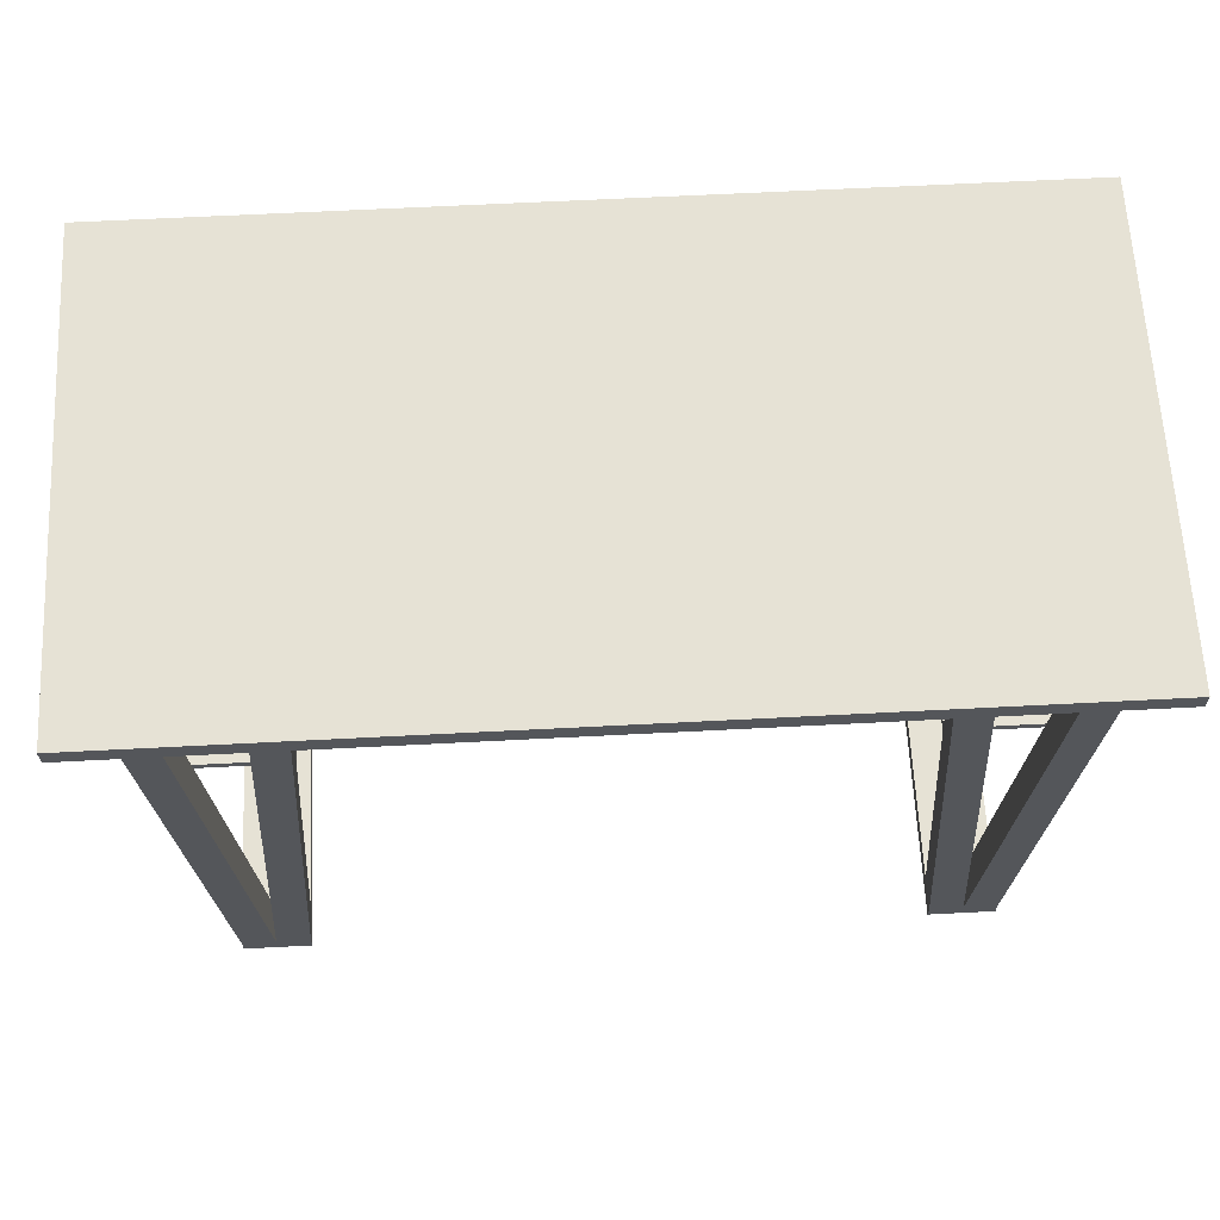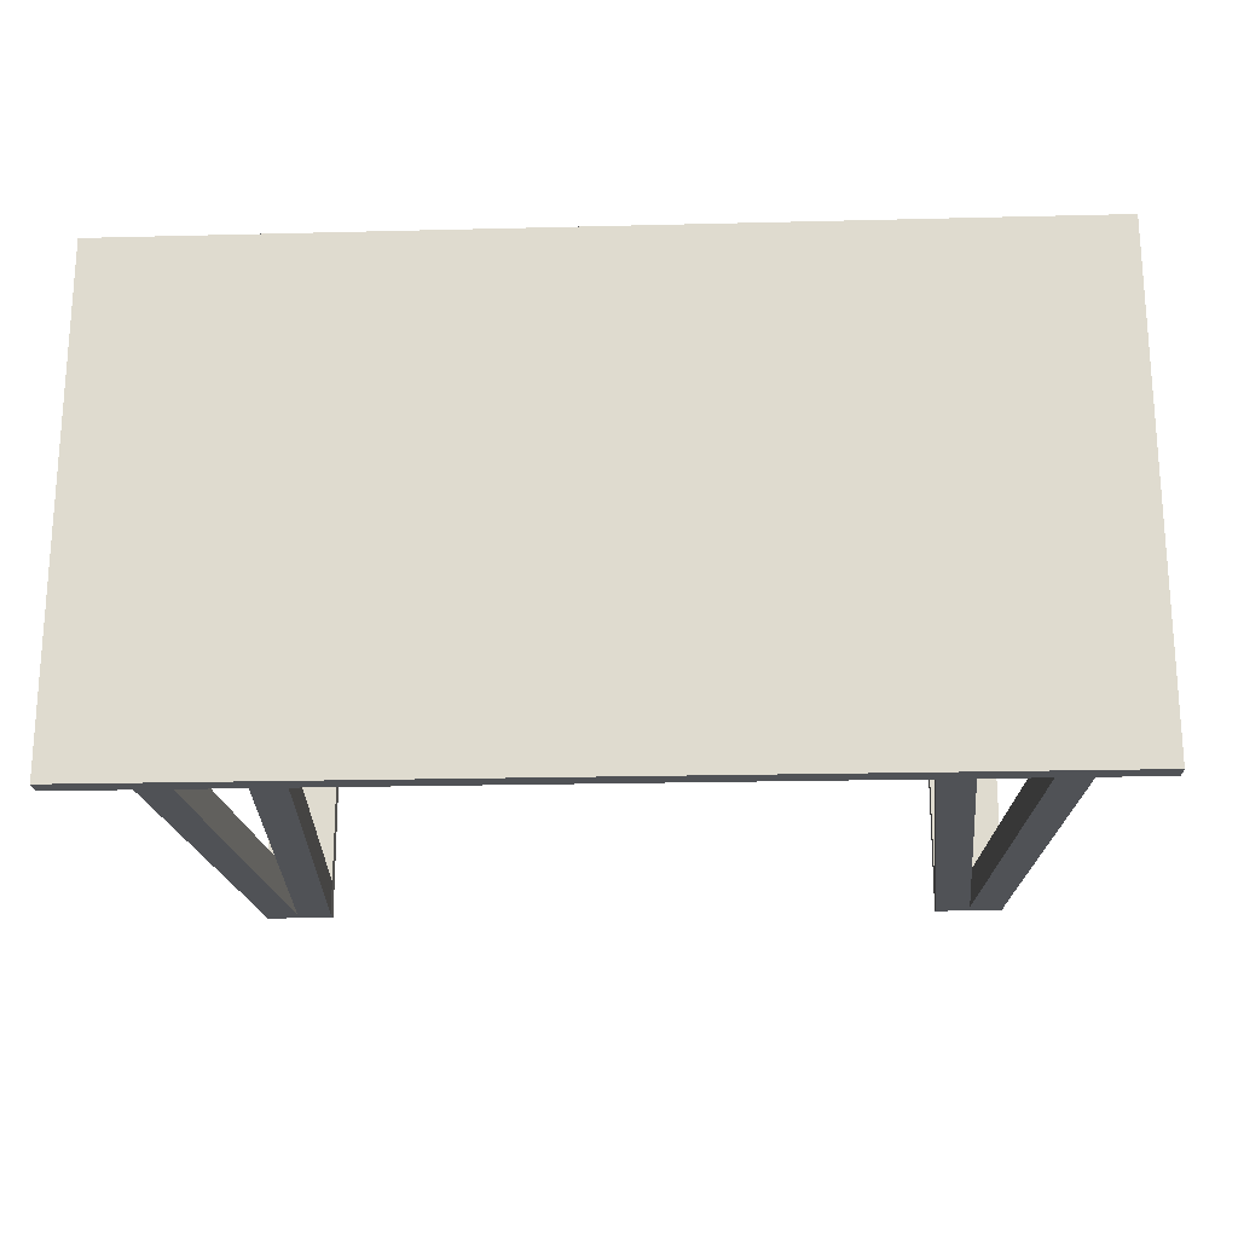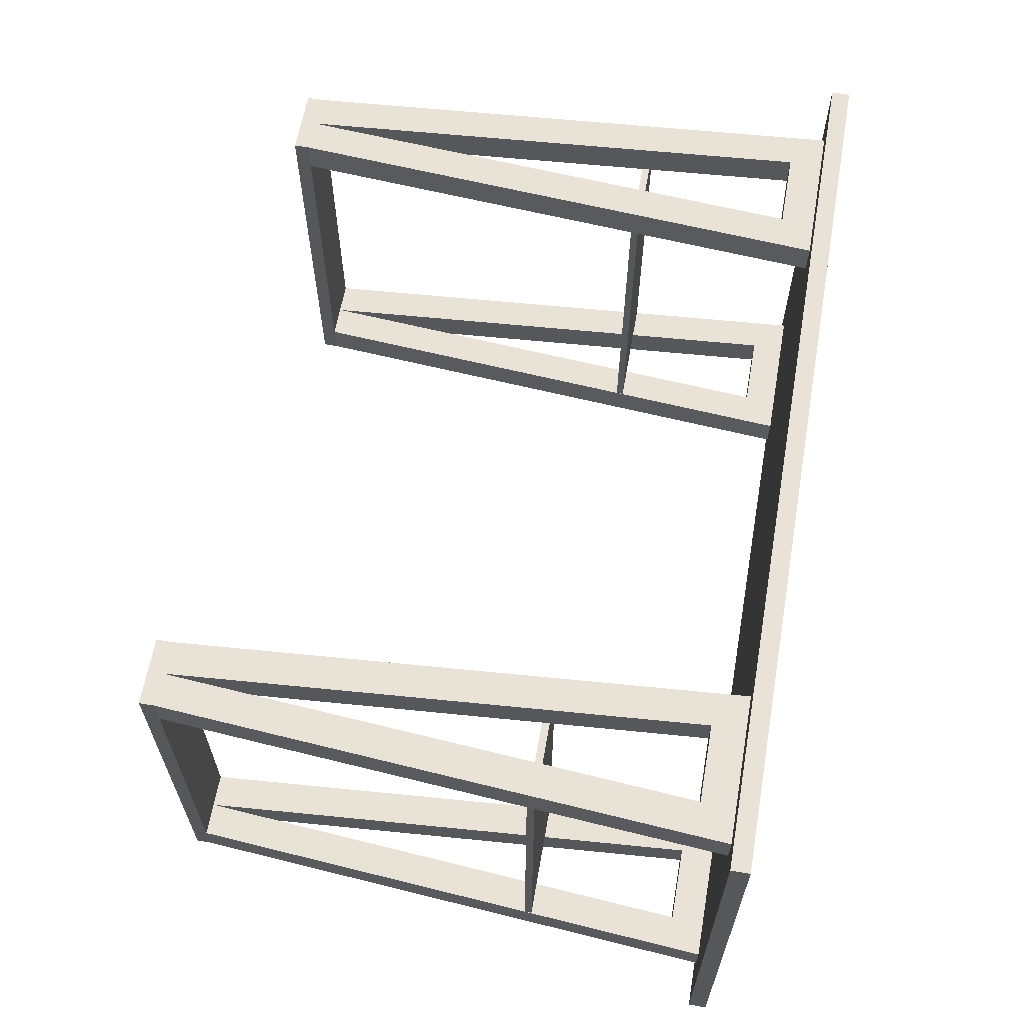
<metadata>
{"format":"obj","ext":"obj","renderer":"f3d","projection":"perspective","resolution":1024,"background":"white","views":[{"elev":64.0,"azim":177.0,"up":"+Y"},{"elev":-20.7,"azim":-177.4,"up":"+Z"},{"elev":62.5,"azim":100.0,"up":"+Z"}]}
</metadata>
<code>
v 0.3856 0.1859 -0.2085
v 0.3856 0.1702 0.2031
v 0.3856 0.1702 -0.2085
v 0.3856 0.1859 0.2031
v 0.3539 0.1702 0.1714
v -0.3744 0.1702 -0.2085
v -0.3744 0.1859 0.2031
v -0.3427 0.1702 0.1714
v 0.3539 0.1702 0.1429
v -0.3744 0.1859 -0.2085
v 0.2558 0.1702 -0.1768
v -0.3427 0.1702 0.2031
v -0.3142 0.1702 0.1714
v 0.3418 0.005546 0.1429
v 0.3254 0.1702 0.1714
v 0.2558 0.1702 -0.1483
v 0.2273 0.1702 -0.1768
v -0.3744 0.1702 0.2031
v -0.3744 0.1702 0.1429
v -0.3121 0.1417 0.1714
v -0.3142 0.1702 0.1429
v -0.2446 0.1702 0.1714
v 0.3191 -0.3047 0.1714
v 0.3418 0.01188 0.1429
v 0.3254 0.1702 0.1429
v 0.2558 0.1702 0.1714
v 0.2579 0.1417 -0.1483
v -0.2161 0.1702 -0.1768
v 0.2579 0.1417 -0.1768
v -0.3427 0.1702 0.1429
v -0.3079 -0.3047 0.1714
v -0.2467 0.1417 0.1714
v -0.2161 0.1702 0.1714
v 0.3191 -0.3047 0.1429
v 0.3418 0.01188 -0.1483
v 0.3133 0.005546 0.1429
v 0.2558 0.1702 0.1429
v 0.3233 0.1417 0.1429
v 0.2273 0.1702 0.1714
v 0.3233 0.1417 0.1714
v -0.3427 0.1702 -0.1483
v 0.3233 0.1417 -0.1483
v 0.2394 0.01188 -0.1483
v 0.2273 0.1702 -0.1483
v -0.2446 0.1702 -0.1768
v 0.2621 -0.3047 -0.1768
v 0.3233 0.1417 -0.1768
v -0.3306 0.005546 0.1429
v -0.2794 -0.3047 0.1714
v -0.3079 -0.3047 0.1429
v -0.3121 0.1417 0.1429
v -0.3306 0.01188 0.1429
v -0.2446 0.1702 0.1429
v -0.2509 -0.3047 0.1714
v -0.2467 0.1417 0.1429
v -0.2161 0.1702 0.1429
v 0.2906 -0.3047 0.1429
v 0.3191 -0.3047 -0.1483
v 0.3418 0.005546 -0.1483
v 0.3138 0.01188 0.1429
v 0.2579 0.1417 0.1714
v 0.2906 -0.3047 0.1714
v -0.3142 0.1702 -0.1483
v -0.3427 0.1702 -0.1768
v 0.2674 0.01188 -0.1483
v 0.3254 0.1702 -0.1483
v -0.2161 0.1702 -0.1483
v 0.2394 0.005546 -0.1483
v -0.3142 0.1702 -0.1768
v -0.2509 -0.3047 -0.1768
v 0.2906 -0.3047 -0.1768
v 0.3254 0.1702 -0.1768
v -0.3079 -0.3173 0.1714
v -0.3021 0.005546 0.1429
v -0.3079 -0.3047 -0.1768
v -0.3026 0.01188 0.1429
v -0.2562 0.01188 0.1429
v -0.2281 0.005546 0.1429
v 0.3191 -0.3047 -0.1768
v 0.3133 0.005546 -0.1483
v 0.3539 0.1702 -0.1483
v 0.3133 0.01188 0.1429
v 0.2678 0.005546 0.1429
v 0.2273 0.1702 0.1429
v 0.2579 0.1417 0.1429
v 0.2621 -0.3047 0.1714
v 0.3191 -0.3173 0.1714
v -0.3306 0.01188 -0.1483
v -0.2446 0.1702 -0.1483
v -0.3306 0.005546 -0.1483
v 0.2678 0.005546 -0.1483
v 0.2678 0.01188 -0.1483
v -0.2467 0.1417 -0.1768
v -0.2509 -0.3047 -0.1483
v -0.2281 0.005546 -0.1483
v 0.2906 -0.3047 -0.1483
v 0.2621 -0.3173 -0.1768
v 0.2621 -0.3047 -0.1483
v 0.3138 0.01188 -0.1483
v -0.2794 -0.3047 0.1429
v -0.2509 -0.3173 0.1714
v -0.3079 -0.3173 -0.1768
v -0.3079 -0.3047 -0.1483
v -0.2281 0.01188 0.1429
v -0.2566 0.005546 0.1429
v -0.2509 -0.3047 0.1429
v 0.2621 -0.3047 0.1429
v 0.3539 0.1702 -0.1768
v 0.2394 0.005546 0.1429
v 0.2678 0.01188 0.1429
v 0.2394 0.01188 0.1429
v 0.2674 0.01188 0.1429
v 0.2621 -0.3173 0.1714
v -0.3121 0.1417 -0.1483
v -0.2467 0.1417 -0.1483
v -0.3121 0.1417 -0.1768
v 0.3133 0.01188 -0.1483
v -0.2281 0.01188 -0.1483
v -0.2794 -0.3047 -0.1768
v -0.3021 0.01188 0.1429
v -0.2794 -0.3047 -0.1483
v -0.2566 0.01188 0.1429
v 0.3191 -0.3173 -0.1768
v -0.3026 0.01188 -0.1483
v -0.2566 0.005546 -0.1483
v -0.2562 0.01188 -0.1483
v -0.2509 -0.3173 -0.1768
v -0.3021 0.005546 -0.1483
v -0.3021 0.01188 -0.1483
v -0.2566 0.01188 -0.1483
g mesh1_mesh1-geometry
f 1 2 3
f 2 1 4
f 3 2 1
f 4 1 2
f 2 5 3
f 3 5 2
f 6 1 3
f 3 1 6
f 1 7 4
f 4 7 1
f 7 2 4
f 4 2 7
f 5 2 8
f 8 2 5
f 3 5 9
f 9 5 3
f 1 6 10
f 10 6 1
f 3 11 6
f 6 11 3
f 7 1 10
f 10 1 7
f 2 7 12
f 12 7 2
f 12 8 2
f 2 8 12
f 5 8 13
f 13 8 5
f 5 14 9
f 9 14 5
f 9 15 5
f 5 15 9
f 3 9 16
f 16 9 3
f 6 7 10
f 10 7 6
f 3 16 11
f 11 16 3
f 17 6 11
f 11 6 17
f 12 7 18
f 18 7 12
f 12 19 8
f 8 19 12
f 8 20 13
f 13 20 8
f 21 8 13
f 13 8 21
f 5 13 22
f 22 13 5
f 23 14 5
f 5 14 23
f 24 9 14
f 14 9 24
f 15 9 25
f 25 9 15
f 5 26 15
f 15 26 5
f 15 23 5
f 5 23 15
f 16 9 19
f 19 9 16
f 19 7 6
f 6 7 19
f 27 11 16
f 16 11 27
f 16 17 11
f 11 17 16
f 28 6 17
f 17 6 28
f 29 17 11
f 11 17 29
f 7 19 18
f 18 19 7
f 19 12 18
f 18 12 19
f 8 19 30
f 30 19 8
f 31 20 8
f 8 20 31
f 32 13 20
f 20 13 32
f 20 21 13
f 13 21 20
f 8 21 30
f 30 21 8
f 21 22 13
f 13 22 21
f 13 32 22
f 22 32 13
f 5 22 33
f 33 22 5
f 14 23 34
f 34 23 14
f 9 24 25
f 25 24 9
f 14 35 24
f 24 35 14
f 36 24 14
f 14 24 36
f 25 19 9
f 9 19 25
f 15 37 25
f 25 37 15
f 38 15 25
f 25 15 38
f 5 39 26
f 26 39 5
f 37 15 26
f 26 15 37
f 26 40 15
f 15 40 26
f 23 15 40
f 40 15 23
f 16 19 41
f 41 19 16
f 6 41 19
f 19 41 6
f 11 27 29
f 29 27 11
f 42 16 27
f 27 16 42
f 43 27 16
f 16 27 43
f 17 16 44
f 44 16 17
f 45 6 28
f 28 6 45
f 44 28 17
f 17 28 44
f 29 46 17
f 17 46 29
f 11 47 29
f 29 47 11
f 30 19 21
f 21 19 30
f 48 8 30
f 30 8 48
f 20 31 49
f 49 31 20
f 8 50 31
f 31 50 8
f 51 32 20
f 20 32 51
f 21 20 51
f 51 20 21
f 21 52 30
f 30 52 21
f 22 21 53
f 53 21 22
f 54 22 32
f 32 22 54
f 22 55 32
f 32 55 22
f 22 54 33
f 33 54 22
f 56 22 33
f 33 22 56
f 5 33 39
f 39 33 5
f 23 57 34
f 34 57 23
f 23 58 34
f 34 58 23
f 34 36 14
f 14 36 34
f 25 24 38
f 38 24 25
f 35 14 59
f 59 14 35
f 35 60 24
f 24 60 35
f 24 36 60
f 60 36 24
f 59 36 14
f 14 36 59
f 37 19 25
f 25 19 37
f 38 37 25
f 25 37 38
f 15 38 40
f 40 38 15
f 39 61 26
f 26 61 39
f 37 39 26
f 26 39 37
f 61 37 26
f 26 37 61
f 40 26 61
f 61 26 40
f 23 40 62
f 62 40 23
f 16 41 63
f 63 41 16
f 41 6 64
f 64 6 41
f 65 29 27
f 27 29 65
f 29 42 27
f 27 42 29
f 16 42 66
f 66 42 16
f 27 43 65
f 65 43 27
f 43 16 44
f 44 16 43
f 16 67 44
f 44 67 16
f 17 68 44
f 44 68 17
f 69 6 45
f 45 6 69
f 70 45 28
f 28 45 70
f 67 45 28
f 28 45 67
f 28 44 67
f 67 44 28
f 46 29 71
f 71 29 46
f 46 68 17
f 17 68 46
f 47 11 72
f 72 11 47
f 42 29 47
f 47 29 42
f 21 19 53
f 53 19 21
f 50 8 48
f 48 8 50
f 30 52 48
f 48 52 30
f 50 49 31
f 31 49 50
f 73 49 31
f 31 49 73
f 49 74 20
f 20 74 49
f 75 31 50
f 50 31 75
f 32 51 55
f 55 51 32
f 20 76 51
f 51 76 20
f 21 55 51
f 51 55 21
f 51 52 21
f 21 52 51
f 55 21 53
f 53 21 55
f 22 56 53
f 53 56 22
f 55 22 53
f 53 22 55
f 54 32 49
f 49 32 54
f 77 32 55
f 55 32 77
f 54 78 33
f 33 78 54
f 56 39 33
f 33 39 56
f 33 78 56
f 56 78 33
f 57 23 62
f 62 23 57
f 58 57 34
f 34 57 58
f 36 34 57
f 57 34 36
f 23 79 58
f 58 79 23
f 38 24 60
f 60 24 38
f 80 35 59
f 59 35 80
f 59 81 35
f 35 81 59
f 60 35 82
f 82 35 60
f 36 40 60
f 60 40 36
f 36 60 82
f 82 60 36
f 36 59 83
f 83 59 36
f 84 19 37
f 37 19 84
f 37 38 85
f 85 38 37
f 60 40 38
f 38 40 60
f 40 85 38
f 38 85 40
f 86 61 39
f 39 61 86
f 39 37 84
f 84 37 39
f 37 61 85
f 85 61 37
f 85 40 61
f 61 40 85
f 40 57 62
f 62 57 40
f 62 87 23
f 23 87 62
f 64 63 41
f 41 63 64
f 88 63 41
f 41 63 88
f 16 63 89
f 89 63 16
f 64 6 69
f 69 6 64
f 64 90 41
f 41 90 64
f 91 29 65
f 65 29 91
f 66 47 42
f 42 47 66
f 35 66 42
f 42 66 35
f 43 92 65
f 65 92 43
f 65 68 43
f 43 68 65
f 43 44 68
f 68 44 43
f 16 89 67
f 67 89 16
f 89 69 45
f 45 69 89
f 93 69 45
f 45 69 93
f 45 70 93
f 93 70 45
f 28 94 70
f 70 94 28
f 45 67 89
f 89 67 45
f 95 28 67
f 67 28 95
f 29 96 71
f 71 96 29
f 71 97 46
f 46 97 71
f 98 71 46
f 46 71 98
f 68 46 98
f 98 46 68
f 72 79 47
f 47 79 72
f 47 66 72
f 72 66 47
f 47 99 42
f 42 99 47
f 53 19 56
f 56 19 53
f 74 50 48
f 48 50 74
f 48 76 52
f 52 76 48
f 52 90 48
f 48 90 52
f 49 50 100
f 100 50 49
f 101 49 73
f 73 49 101
f 31 102 73
f 73 102 31
f 74 49 100
f 100 49 74
f 20 74 76
f 76 74 20
f 102 31 75
f 75 31 102
f 75 50 103
f 103 50 75
f 52 51 76
f 76 51 52
f 53 104 55
f 55 104 53
f 56 104 53
f 53 104 56
f 32 100 49
f 49 100 32
f 100 54 49
f 49 54 100
f 49 101 54
f 54 101 49
f 105 32 77
f 77 32 105
f 55 104 77
f 77 104 55
f 78 54 106
f 106 54 78
f 39 56 84
f 84 56 39
f 104 56 78
f 78 56 104
f 83 62 57
f 57 62 83
f 62 107 57
f 57 107 62
f 57 58 107
f 107 58 57
f 57 40 36
f 36 40 57
f 87 79 23
f 23 79 87
f 108 58 79
f 79 58 108
f 79 96 58
f 58 96 79
f 35 80 99
f 99 80 35
f 80 58 59
f 59 58 80
f 109 59 80
f 80 59 109
f 59 108 81
f 81 108 59
f 66 35 81
f 81 35 66
f 82 35 110
f 110 35 82
f 110 36 82
f 82 36 110
f 83 59 109
f 109 59 83
f 36 110 83
f 83 110 36
f 56 19 84
f 84 19 56
f 37 111 84
f 84 111 37
f 85 111 37
f 37 111 85
f 61 86 62
f 62 86 61
f 39 107 86
f 86 107 39
f 109 39 84
f 84 39 109
f 61 112 85
f 85 112 61
f 87 62 113
f 113 62 87
f 63 64 69
f 69 64 63
f 88 114 63
f 63 114 88
f 88 41 90
f 90 41 88
f 69 89 63
f 63 89 69
f 63 115 89
f 89 115 63
f 116 64 69
f 69 64 116
f 75 90 64
f 64 90 75
f 96 29 91
f 91 29 96
f 91 92 65
f 65 92 91
f 65 92 91
f 91 92 65
f 68 65 91
f 91 65 68
f 35 42 99
f 99 42 35
f 43 117 92
f 92 117 43
f 68 111 43
f 43 111 68
f 89 118 67
f 67 118 89
f 93 89 45
f 45 89 93
f 69 93 116
f 116 93 69
f 93 70 119
f 119 70 93
f 94 28 95
f 95 28 94
f 94 119 70
f 70 119 94
f 54 70 94
f 94 70 54
f 95 67 118
f 118 67 95
f 80 71 96
f 96 71 80
f 71 98 96
f 96 98 71
f 96 79 71
f 71 79 96
f 79 97 71
f 71 97 79
f 97 86 46
f 46 86 97
f 46 107 98
f 98 107 46
f 98 91 68
f 68 91 98
f 79 72 108
f 108 72 79
f 47 79 71
f 71 79 47
f 47 80 99
f 99 80 47
f 50 74 100
f 100 74 50
f 76 48 74
f 74 48 76
f 74 95 48
f 48 95 74
f 76 118 52
f 52 118 76
f 90 52 88
f 88 52 90
f 48 95 90
f 90 95 48
f 100 94 50
f 50 94 100
f 102 101 73
f 73 101 102
f 76 120 74
f 74 120 76
f 119 102 75
f 75 102 119
f 50 94 103
f 103 94 50
f 90 75 103
f 103 75 90
f 75 121 103
f 103 121 75
f 100 32 105
f 105 32 100
f 54 100 106
f 106 100 54
f 101 70 54
f 54 70 101
f 122 77 105
f 105 77 122
f 78 77 105
f 105 77 78
f 118 77 104
f 104 77 118
f 77 78 104
f 104 78 77
f 54 94 106
f 106 94 54
f 106 105 78
f 78 105 106
f 95 104 78
f 78 104 95
f 62 83 61
f 61 83 62
f 107 83 57
f 57 83 107
f 107 62 86
f 86 62 107
f 107 58 98
f 98 58 107
f 79 87 123
f 123 87 79
f 58 108 59
f 59 108 58
f 98 58 96
f 96 58 98
f 58 80 96
f 96 80 58
f 117 80 99
f 99 80 117
f 117 99 80
f 80 99 117
f 117 35 99
f 99 35 117
f 109 80 68
f 68 80 109
f 110 35 112
f 112 35 110
f 109 112 83
f 83 112 109
f 83 107 109
f 109 107 83
f 112 83 110
f 110 83 112
f 84 111 109
f 109 111 84
f 111 85 112
f 112 85 111
f 113 62 86
f 86 62 113
f 107 39 109
f 109 39 107
f 46 86 107
f 107 86 46
f 61 83 112
f 112 83 61
f 97 87 113
f 113 87 97
f 114 69 63
f 63 69 114
f 114 88 124
f 124 88 114
f 115 63 114
f 114 63 115
f 90 124 88
f 88 124 90
f 89 93 115
f 115 93 89
f 118 89 115
f 115 89 118
f 116 75 64
f 64 75 116
f 69 114 116
f 116 114 69
f 91 98 96
f 96 98 91
f 80 92 91
f 91 92 80
f 117 91 92
f 92 91 117
f 68 80 91
f 91 80 68
f 111 117 43
f 43 117 111
f 80 117 92
f 92 117 80
f 111 68 109
f 109 68 111
f 115 116 93
f 93 116 115
f 70 102 119
f 119 102 70
f 119 125 93
f 93 125 119
f 125 94 95
f 95 94 125
f 119 94 121
f 121 94 119
f 126 95 118
f 118 95 126
f 104 95 118
f 118 95 104
f 71 80 47
f 47 80 71
f 97 79 123
f 123 79 97
f 86 97 113
f 113 97 86
f 105 95 74
f 74 95 105
f 120 118 76
f 76 118 120
f 52 118 88
f 88 118 52
f 90 95 125
f 125 95 90
f 94 100 106
f 106 100 94
f 101 102 127
f 127 102 101
f 122 74 120
f 120 74 122
f 75 116 119
f 119 116 75
f 121 75 119
f 119 75 121
f 103 94 121
f 121 94 103
f 103 128 90
f 90 128 103
f 128 103 121
f 121 103 128
f 105 106 100
f 100 106 105
f 70 101 127
f 127 101 70
f 77 118 122
f 122 118 77
f 74 122 105
f 105 122 74
f 95 105 78
f 78 105 95
f 87 97 123
f 123 97 87
f 91 117 80
f 80 117 91
f 111 35 117
f 117 35 111
f 112 35 111
f 111 35 112
f 112 109 111
f 111 109 112
f 88 129 124
f 124 129 88
f 124 116 114
f 114 116 124
f 116 115 114
f 114 115 116
f 124 90 128
f 128 90 124
f 93 126 115
f 115 126 93
f 118 115 126
f 126 115 118
f 102 70 127
f 127 70 102
f 125 119 121
f 121 119 125
f 93 125 126
f 126 125 93
f 94 125 121
f 121 125 94
f 95 126 125
f 125 126 95
f 116 121 119
f 119 121 116
f 88 118 126
f 126 118 88
f 122 118 120
f 120 118 122
f 90 125 128
f 128 125 90
f 121 116 128
f 128 116 121
f 88 130 129
f 129 130 88
f 124 129 128
f 128 129 124
f 128 116 124
f 124 116 128
f 130 126 125
f 125 126 130
f 88 126 130
f 130 126 88
f 128 130 125
f 125 130 128
f 130 128 129
f 129 128 130
g mesh2_mesh2-geometry
l 3 6
l 3 1
l 2 3
l 6 10
l 6 19
l 1 10
l 4 1
l 2 4
l 12 2
l 10 7
l 19 18
l 7 4
l 18 12
l 18 7
g mesh3_mesh3-geometry
l 5 15
l 5 23
l 5 9
l 15 40
l 25 15
l 23 34
l 62 23
l 23 87
l 9 25
l 9 14
l 40 61
l 38 40
l 40 62
l 25 38
l 57 34
l 34 58
l 14 34
l 86 62
l 57 62
l 61 62
l 87 123
l 113 87
l 59 14
l 14 36
l 14 24
l 26 61
l 85 61
l 38 60
l 38 85
l 107 57
l 36 57
l 83 57
l 58 96
l 58 79
l 59 58
l 39 86
l 107 86
l 86 113
l 79 123
l 123 97
l 97 113
l 81 59
l 59 80
l 59 35
l 83 36
l 36 82
l 60 36
l 35 24
l 24 60
l 26 39
l 37 26
l 37 85
l 85 112
l 60 82
l 98 107
l 109 107
l 83 109
l 83 110
l 112 83
l 96 98
l 71 96
l 80 96
l 91 96
l 108 79
l 79 71
l 39 84
l 46 97
l 80 91
l 80 117
l 99 80
l 35 99
l 110 82
l 37 84
l 110 112
l 112 111
l 46 98
l 68 98
l 84 109
l 109 68
l 109 111
l 71 46
l 47 71
l 29 71
l 91 68
l 91 92
l 65 91
l 17 46
l 117 92
l 99 117
l 42 99
l 111 43
l 44 68
l 68 43
l 72 47
l 47 29
l 42 47
l 11 29
l 27 29
l 92 65
l 27 65
l 65 43
l 11 17
l 17 44
l 66 42
l 42 27
l 16 44
l 16 11
l 16 27
g mesh4_mesh4-geometry
l 28 45
l 28 70
l 28 67
l 45 93
l 45 89
l 70 94
l 119 70
l 70 127
l 67 95
l 67 89
l 93 119
l 116 93
l 93 115
l 89 115
l 89 63
l 94 106
l 94 121
l 95 94
l 75 119
l 121 119
l 116 119
l 127 101
l 102 127
l 95 125
l 95 78
l 95 118
l 69 116
l 116 114
l 115 126
l 114 115
l 63 41
l 63 114
l 69 63
l 100 106
l 106 54
l 78 106
l 103 121
l 125 121
l 128 121
l 64 75
l 103 75
l 75 102
l 73 101
l 54 101
l 73 102
l 125 128
l 125 130
l 126 125
l 56 78
l 78 105
l 78 104
l 118 104
l 118 126
l 69 64
l 114 124
l 126 130
l 64 41
l 41 90
l 100 50
l 100 49
l 105 100
l 74 100
l 33 54
l 54 49
l 50 103
l 90 103
l 128 90
l 128 129
l 124 128
l 31 73
l 130 129
l 56 53
l 33 56
l 105 74
l 105 122
l 77 105
l 104 77
l 129 124
l 124 88
l 48 90
l 90 88
l 31 50
l 48 50
l 49 31
l 20 49
l 32 49
l 74 48
l 74 120
l 76 74
l 33 22
l 8 31
l 53 55
l 21 53
l 22 53
l 122 120
l 77 122
l 55 77
l 52 88
l 30 48
l 48 52
l 13 20
l 20 32
l 20 51
l 22 32
l 32 55
l 120 76
l 51 76
l 76 52
l 13 8
l 8 30
l 51 55
l 21 30
l 21 51
l 13 21

</code>
